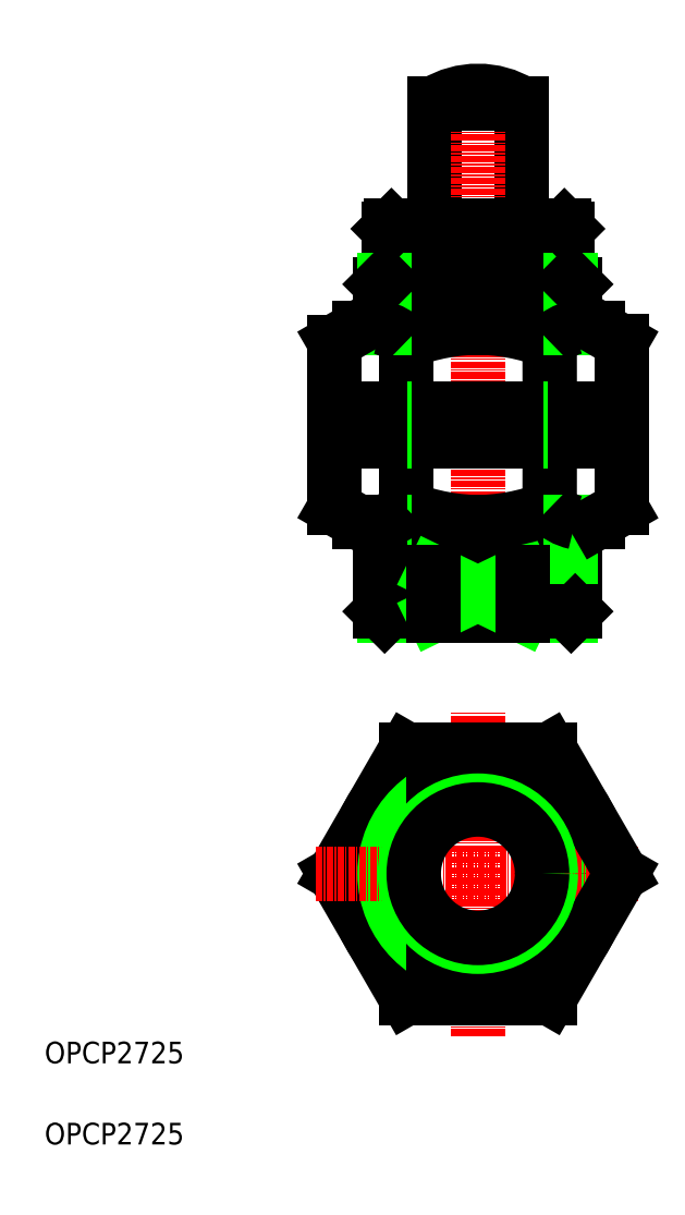
<metadata>
{"format":"dxf","ext":"dxf","renderer":"ezdxf+matplotlib","layout":"modelspace","background":"white","min_lineweight":24,"dpi":150}
</metadata>
<code>
0
SECTION
2
ENTITIES
0
LINE
8
0
10
63.62
20
60.07
30
0
11
76.9
21
83.07
31
0
0
LINE
8
0
10
76.9
20
37.07
30
0
11
63.62
21
60.07
31
0
0
CIRCLE
8
0
10
90.18
20
60.07
30
0
40
23
0
CIRCLE
8
0
10
90.18
20
60.07
30
0
40
18
0
CIRCLE
8
0
10
90.18
20
60.07
30
0
40
17.25
0
LINE
8
CENTER
10
60.18
20
60.07
30
0
11
120.2
21
60.07
31
0
0
LINE
8
0
10
82.18
20
202.6
30
0
11
82.18
21
179.8
31
0
0
LINE
8
0
10
98.18
20
202.6
30
0
11
98.18
21
179.8
31
0
0
LINE
8
CENTER
10
90.18
20
208.8
30
0
11
90.18
21
105.8
31
0
0
LINE
8
0
10
74.18
20
179.8
30
0
11
106.2
21
179.8
31
0
0
LINE
8
0
10
72.93
20
107.8
30
0
11
107.4
21
107.8
31
0
0
LINE
8
0
10
72.93
20
169.8
30
0
11
107.4
21
169.8
31
0
0
LINE
8
0
10
72.18
20
169.1
30
0
11
108.2
21
169.1
31
0
0
LINE
8
0
10
73.68
20
179.3
30
0
11
106.7
21
179.3
31
0
0
LINE
8
0
10
63.64
20
146.1
30
0
11
116.7
21
146.1
31
0
0
LINE
8
0
10
72.18
20
108.6
30
0
11
81.94
21
108.6
31
0
0
LINE
8
0
10
63.64
20
146.1
30
0
11
116.7
21
146.1
31
0
0
LINE
8
0
10
68.18
20
161.1
30
0
11
112.3
21
161.1
31
0
0
ARC
8
0
10
90.68
20
123.6
30
0
40
37.48
50
89.49
51
111.6
0
ARC
8
0
10
90.68
20
162.5
30
0
40
37.48
50
248.4
51
270.5
0
LINE
8
0
10
68.18
20
125.1
30
0
11
112.3
21
125.1
31
0
0
LINE
8
0
10
63.64
20
140.1
30
0
11
116.7
21
140.1
31
0
0
TEXT
8
0
10
10
20
10
30
0
40
4
1
OPCP2725
0
TEXT
8
0
10
10
20
25
30
0
40
4
1
OPCP2725
0
LINE
8
0
10
63.64
20
158.4
30
0
11
63.64
21
146.1
31
0
0
LINE
8
0
10
76.9
20
158.4
30
0
11
76.9
21
146.1
31
0
0
LINE
8
0
10
76.9
20
127.7
30
0
11
76.9
21
140.1
31
0
0
LINE
8
0
10
63.64
20
127.7
30
0
11
63.64
21
140.1
31
0
0
LINE
8
0
10
72.93
20
125.1
30
0
11
72.93
21
107.8
31
0
0
LINE
8
0
10
72.18
20
125.1
30
0
11
72.18
21
108.6
31
0
0
LINE
8
0
10
72.93
20
107.8
30
0
11
72.18
21
108.6
31
0
0
LINE
8
0
10
63.64
20
127.7
30
0
11
68.18
21
125.1
31
0
0
ARC
8
0
10
70.13
20
134.3
30
0
40
9.485
50
258.2
51
258.5
0
ARC
8
0
10
70.13
20
134.3
30
0
40
9.485
50
282.5
51
315.6
0
LINE
8
0
10
72.93
20
140.1
30
0
11
72.93
21
146.1
31
0
0
LINE
8
0
10
72.18
20
146.1
30
0
11
72.18
21
140.1
31
0
0
LINE
8
0
10
73.68
20
179.3
30
0
11
73.68
21
169.8
31
0
0
LINE
8
0
10
72.18
20
169.1
30
0
11
72.18
21
161.1
31
0
0
LINE
8
0
10
72.93
20
169.8
30
0
11
72.93
21
161.1
31
0
0
LINE
8
0
10
63.64
20
158.4
30
0
11
68.18
21
161.1
31
0
0
ARC
8
0
10
70.13
20
151.8
30
0
40
9.485
50
101.5
51
101.8
0
ARC
8
0
10
70.13
20
151.8
30
0
40
9.485
50
44.41
51
77.5
0
ARC
8
0
10
70.18
20
145.9
30
0
40
15.26
50
79.62
51
82.47
0
LINE
8
0
10
72.18
20
169.1
30
0
11
72.93
21
169.8
31
0
0
LINE
8
0
10
73.68
20
179.3
30
0
11
74.18
21
179.8
31
0
0
LINE
8
0
10
116.7
20
158.5
30
0
11
116.7
21
146.1
31
0
0
LINE
8
0
10
103.5
20
158.5
30
0
11
103.5
21
146.1
31
0
0
LINE
8
0
10
103.5
20
127.7
30
0
11
103.5
21
140
31
0
0
LINE
8
0
10
81.94
20
115.8
30
0
11
98.43
21
115.8
31
0
0
LINE
8
0
10
98.43
20
115.8
30
0
11
81.94
21
107.8
31
0
0
LINE
8
0
10
98.43
20
107.8
30
0
11
81.94
21
115.8
31
0
0
ARC
8
0
10
89.72
20
162.5
30
0
40
37.48
50
269.4
51
291.5
0
LINE
8
0
10
81.94
20
115.8
30
0
11
81.94
21
107.8
31
0
0
LINE
8
0
10
108.2
20
125.1
30
0
11
108.2
21
108.6
31
0
0
LINE
8
0
10
107.4
20
125.1
30
0
11
107.4
21
107.8
31
0
0
LINE
8
0
10
98.43
20
108.6
30
0
11
108.2
21
108.6
31
0
0
LINE
8
0
10
98.43
20
115.8
30
0
11
98.43
21
107.8
31
0
0
LINE
8
0
10
107.4
20
107.8
30
0
11
108.2
21
108.6
31
0
0
ARC
8
0
10
110.2
20
134.3
30
0
40
9.485
50
224.3
51
257.4
0
LINE
8
0
10
107.4
20
146.1
30
0
11
107.4
21
140.1
31
0
0
LINE
8
0
10
108.2
20
146.1
30
0
11
108.2
21
140.1
31
0
0
LINE
8
0
10
116.7
20
127.7
30
0
11
116.7
21
140.1
31
0
0
LINE
8
0
10
116.7
20
127.7
30
0
11
112.2
21
125
31
0
0
LINE
8
0
10
106.7
20
179.3
30
0
11
106.7
21
169.8
31
0
0
ARC
8
0
10
89.72
20
123.6
30
0
40
37.48
50
68.5
51
90.58
0
LINE
8
0
10
108.2
20
169.1
30
0
11
108.2
21
161.1
31
0
0
LINE
8
0
10
107.4
20
161.1
30
0
11
107.4
21
169.8
31
0
0
ARC
8
0
10
110.2
20
151.8
30
0
40
9.485
50
102.6
51
135.7
0
LINE
8
0
10
108.2
20
169.1
30
0
11
107.4
21
169.8
31
0
0
LINE
8
0
10
82.18
20
179.8
30
0
11
82.18
21
179.8
31
0
0
LINE
8
0
10
90.18
20
179.8
30
0
11
90.18
21
179.8
31
0
0
LINE
8
0
10
106.7
20
179.3
30
0
11
106.2
21
179.8
31
0
0
LINE
8
0
10
116.7
20
158.5
30
0
11
112.2
21
161.1
31
0
0
ARC
8
0
10
90.18
20
189.5
30
0
40
15.33
50
58.54
51
121.5
0
LINE
8
0
10
82.18
20
202.6
30
0
11
98.18
21
202.6
31
0
0
LINE
8
CENTER
10
90.18
20
30.07
30
0
11
90.18
21
90.07
31
0
0
LINE
8
0
10
103.5
20
37.07
30
0
11
116.7
21
60.07
31
0
0
LINE
8
0
10
76.9
20
37.07
30
0
11
103.5
21
37.07
31
0
0
LINE
8
0
10
116.7
20
60.07
30
0
11
103.5
21
83.07
31
0
0
LINE
8
0
10
81.93
20
44.07
30
0
11
98.43
21
44.07
31
0
0
LINE
8
0
10
81.93
20
76.07
30
0
11
98.43
21
76.07
31
0
0
LINE
8
0
10
76.9
20
83.07
30
0
11
103.5
21
83.07
31
0
0
CIRCLE
8
0
10
90.18
20
60.07
30
0
40
13.5
0
CIRCLE
8
0
10
90.18
20
60.07
30
0
40
11.88
0
ENDSEC
0
EOF

</code>
